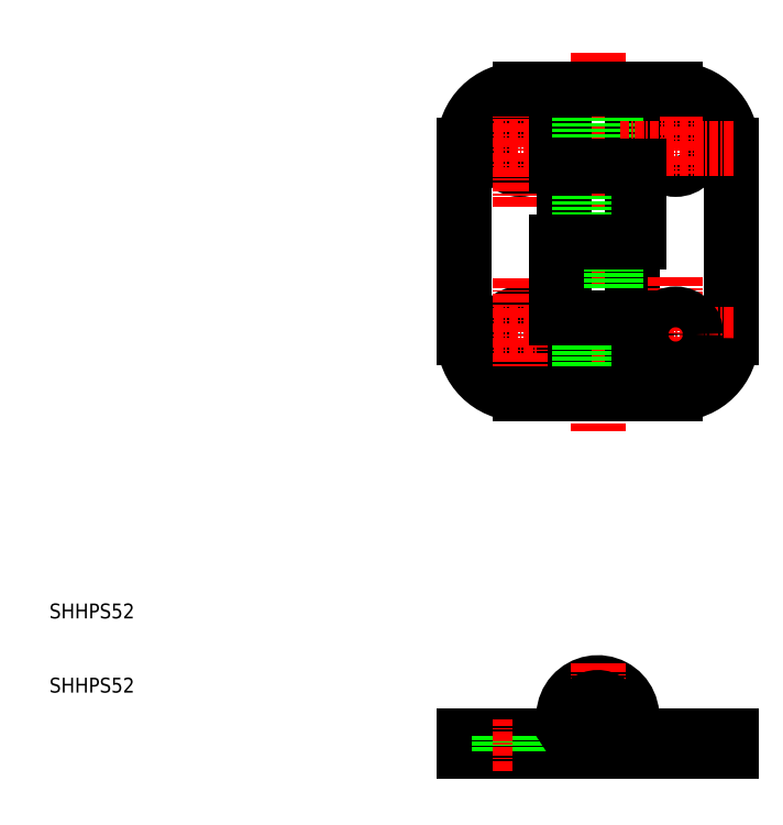
<metadata>
{"format":"dxf","ext":"dxf","renderer":"ezdxf+matplotlib","layout":"modelspace","background":"white","min_lineweight":24,"dpi":150}
</metadata>
<code>
0
SECTION
2
ENTITIES
0
ARC
8
0
10
-10.5
20
77.04
30
0
40
7.5
50
90
51
180
0
ARC
8
0
10
-10.5
20
51.04
30
0
40
7.5
50
180
51
270
0
CIRCLE
8
0
10
-10.5
20
76.54
30
0
40
2.75
0
CIRCLE
8
0
10
-10.5
20
51.54
30
0
40
2.75
0
LINE
8
CENTER
10
-2.75
20
51.54
30
0
11
-18.82
21
51.54
31
0
0
LINE
8
CENTER
10
-2.75
20
76.54
30
0
11
-18.58
21
76.54
31
0
0
LINE
8
0
10
-13.25
20
-4.6
30
0
11
-7.75
21
-4.6
31
0
0
LINE
8
0
10
-13.25
20
-2.6
30
0
11
-7.75
21
-2.6
31
0
0
LINE
8
0
10
-18
20
-4.6
30
0
11
-13.25
21
-4.6
31
0
0
LINE
8
0
10
-18
20
-2.6
30
0
11
-13.25
21
-2.6
31
0
0
LINE
8
0
10
-18
20
-2.6
30
0
11
-18
21
-4.6
31
0
0
LINE
8
0
10
-13.25
20
-2.6
30
0
11
-13.25
21
-4.6
31
0
0
LINE
8
0
10
-18
20
77.04
30
0
11
-18
21
51.04
31
0
0
LINE
8
CENTER
10
10.5
20
0.04387
30
0
11
10.5
21
-7.244
31
0
0
LINE
8
CENTER
10
-10.5
20
-7.244
30
0
11
-10.5
21
-0.2927
31
0
0
ARC
8
0
10
10.5
20
77.04
30
0
40
7.5
50
0
51
90
0
CIRCLE
8
0
10
10.5
20
76.54
30
0
40
2.75
0
LINE
8
CENTER
10
0
20
89.54
30
0
11
0
21
38.54
31
0
0
LINE
8
CENTER
10
10.5
20
85.58
30
0
11
10.5
21
73.24
31
0
0
LINE
8
CENTER
10
-10.5
20
68.79
30
0
11
-10.5
21
86.03
31
0
0
LINE
8
0
10
-5.5
20
84.54
30
0
11
-5.5
21
74.29
31
0
0
LINE
8
0
10
-4.6
20
84.54
30
0
11
-4.6
21
43.54
31
0
0
LINE
8
0
10
4.6
20
84.54
30
0
11
4.6
21
43.54
31
0
0
LINE
8
0
10
-2.5
20
84.54
30
0
11
-2.5
21
43.54
31
0
0
LINE
8
0
10
2.5
20
84.54
30
0
11
2.5
21
43.54
31
0
0
LINE
8
CENTER
10
-7.28
20
0
30
0
11
7.265
21
0
31
0
0
LINE
8
0
10
5.5
20
-4.6
30
0
11
7.75
21
-4.6
31
0
0
LINE
8
0
10
7.75
20
-2.6
30
0
11
5.5
21
-2.6
31
0
0
ARC
8
0
10
0
20
0
30
0
40
4.6
50
270
51
214.4
0
LINE
8
CENTER
10
0
20
7.271
30
0
11
0
21
-7.505
31
0
0
LINE
8
0
10
-7.75
20
-4.6
30
0
11
5.5
21
-4.6
31
0
0
LINE
8
0
10
-7.75
20
-2.6
30
0
11
0
21
-2.6
31
0
0
LINE
8
0
10
-7.75
20
-2.6
30
0
11
-7.75
21
-4.6
31
0
0
CIRCLE
8
0
10
0
20
0
30
0
40
2.5
0
ARC
8
0
10
0
20
0
30
0
40
2.6
50
270
51
214.4
0
LINE
8
0
10
5.5
20
-2.6
30
0
11
3.795
21
-2.6
31
0
0
LINE
8
0
10
5.5
20
-2.6
30
0
11
5.5
21
-4.6
31
0
0
LINE
8
0
10
18
20
-2.6
30
0
11
13.25
21
-2.6
31
0
0
LINE
8
0
10
13.25
20
-4.6
30
0
11
18
21
-4.6
31
0
0
LINE
8
0
10
7.75
20
-2.6
30
0
11
7.75
21
-4.6
31
0
0
LINE
8
0
10
7.75
20
-4.6
30
0
11
13.25
21
-4.6
31
0
0
LINE
8
0
10
13.25
20
-2.6
30
0
11
13.25
21
-4.6
31
0
0
LINE
8
0
10
13.25
20
-2.6
30
0
11
7.75
21
-2.6
31
0
0
LINE
8
0
10
18
20
-2.6
30
0
11
18
21
-4.6
31
0
0
LINE
8
CENTER
10
-10.5
20
43.79
30
0
11
-10.5
21
59.29
31
0
0
LINE
8
0
10
18
20
77.04
30
0
11
18
21
51.04
31
0
0
LINE
8
CENTER
10
10.5
20
59.29
30
0
11
10.5
21
43.79
31
0
0
LINE
8
0
10
-5.5
20
53.79
30
0
11
-5.5
21
64.04
31
0
0
LINE
8
CENTER
10
18.25
20
51.54
30
0
11
2.75
21
51.54
31
0
0
LINE
8
0
10
10.5
20
43.54
30
0
11
5.5
21
43.54
31
0
0
LINE
8
0
10
5.5
20
53.79
30
0
11
5.5
21
43.54
31
0
0
LINE
8
0
10
4.6
20
43.54
30
0
11
-10.5
21
43.54
31
0
0
LINE
8
0
10
5.5
20
53.79
30
0
11
-5.5
21
53.79
31
0
0
ARC
8
0
10
10.5
20
51.04
30
0
40
7.5
50
270
51
0
0
CIRCLE
8
0
10
10.5
20
51.54
30
0
40
2.75
0
LINE
8
CENTER
10
18.25
20
76.54
30
0
11
2.75
21
76.54
31
0
0
LINE
8
0
10
5.5
20
74.29
30
0
11
5.5
21
64.04
31
0
0
LINE
8
0
10
5.5
20
64.04
30
0
11
-5.5
21
64.04
31
0
0
LINE
8
0
10
5.5
20
74.29
30
0
11
-5.5
21
74.29
31
0
0
LINE
8
0
10
-4.6
20
84.54
30
0
11
10.5
21
84.54
31
0
0
LINE
8
0
10
-10.5
20
84.54
30
0
11
-5.5
21
84.54
31
0
0
TEXT
8
0
10
-73.93
20
13.27
30
0
40
2
1
SHHPS52
0
TEXT
8
0
10
-73.93
20
3.268
30
0
40
2
1
SHHPS52
0
LINE
8
0
10
-3.875
20
-2.6
30
0
11
-2.145
21
-1.47
31
0
0
ENDSEC
0
EOF

</code>
